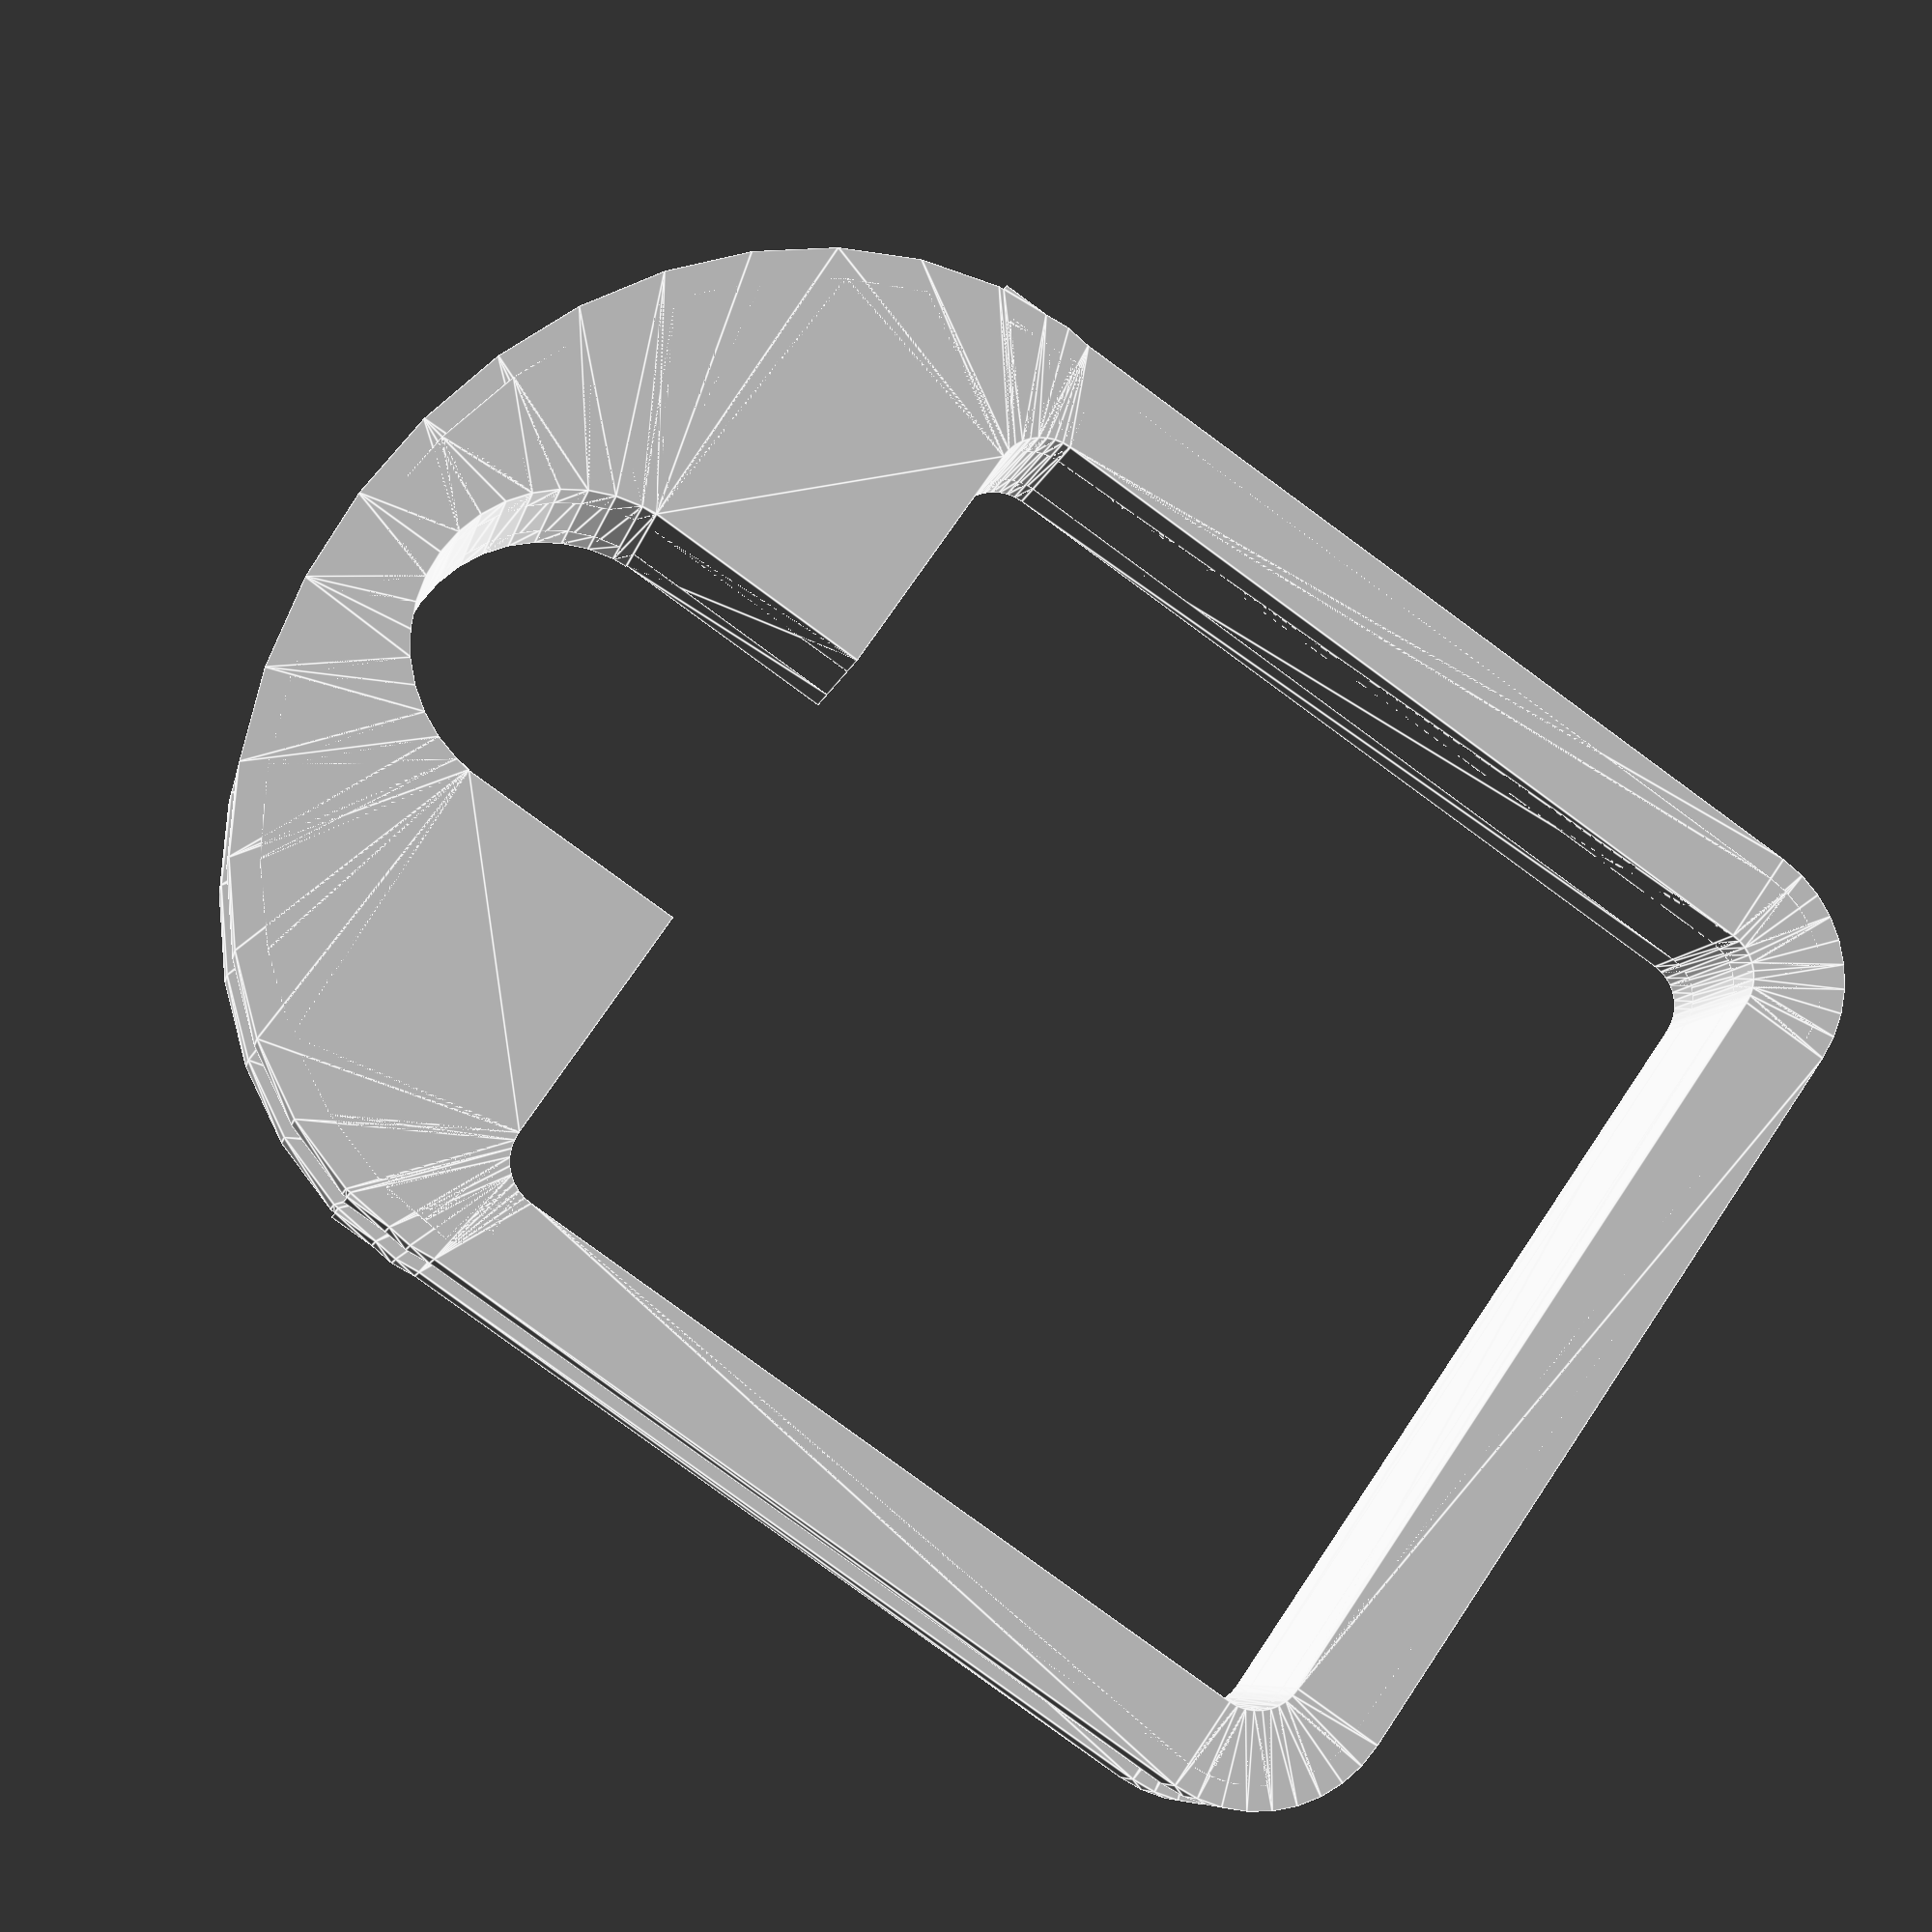
<openscad>
$fa=0.5;
$fp=1;

ROUND_POST_RADIUS = 6.5;
SQUARE_POST_WIDTH = 38.2;
CORNER_RADIUS = 2;
THICKNESS = 3;
POST_OFFSET = 3;

module rounded_square(post_width, corner_radius, inner=true) {
    union() {
        translate([0, corner_radius]) square([post_width, post_width - (corner_radius * 2)]);
        translate([corner_radius, 0]) square([post_width - (corner_radius * 2), post_width]);
        translate([corner_radius, corner_radius]) circle(r=corner_radius, $fn=36);
        translate([corner_radius, post_width - corner_radius]) circle(r=corner_radius, $fn=36);    
        if (inner) {
            translate([post_width - corner_radius, post_width - corner_radius]) circle(r=corner_radius, $fn=36);    
            translate([post_width - corner_radius, corner_radius]) circle(r=corner_radius, $fn=36);
        }
        else {
            translate([post_width - corner_radius, post_width - corner_radius]) square([corner_radius, corner_radius]);    
            translate([post_width - corner_radius, 0]) square([corner_radius, corner_radius]);
        }
    }
}

module footprint(thickness) {
    translate([-1 * thickness, -1 * thickness]) difference() {
    union() {
        translate([thickness, thickness]) difference() {
            translate([-1 * thickness, -1 * thickness]) rounded_square(SQUARE_POST_WIDTH + (2 * thickness), CORNER_RADIUS + thickness, false);
            rounded_square(SQUARE_POST_WIDTH, CORNER_RADIUS);
        }
        
        
        translate([ROUND_POST_RADIUS + POST_OFFSET + thickness + SQUARE_POST_WIDTH, thickness + (SQUARE_POST_WIDTH / 2)]) 
            difference() {
                difference() {
                    translate([(-1 * (SQUARE_POST_WIDTH/2)) + ROUND_POST_RADIUS + thickness, 0]) scale([1, 0.006 + (SQUARE_POST_WIDTH + (2 * thickness)) / SQUARE_POST_WIDTH]) circle(r=SQUARE_POST_WIDTH/2, $fn=36);
                    circle(r=ROUND_POST_RADIUS, $fn=36);
                }
                translate([-1 * (SQUARE_POST_WIDTH + ROUND_POST_RADIUS + thickness + POST_OFFSET), (-1 * thickness) + (-0.5 * SQUARE_POST_WIDTH)]) square([SQUARE_POST_WIDTH + (2*thickness), SQUARE_POST_WIDTH+ (2*thickness)]);
            }
        }
    translate([thickness + SQUARE_POST_WIDTH - POST_OFFSET, thickness - ROUND_POST_RADIUS + (0.5 * SQUARE_POST_WIDTH)]) square([2*ROUND_POST_RADIUS, 2*ROUND_POST_RADIUS]);
    }    
}

linear_extrude(10) footprint(THICKNESS);
translate([0, 0, 7.5]) linear_extrude(2.5) footprint(THICKNESS + 1);
translate([0, 0, 0]) linear_extrude(2.5) footprint(THICKNESS + 1);


</openscad>
<views>
elev=187.6 azim=145.3 roll=10.9 proj=p view=edges
</views>
